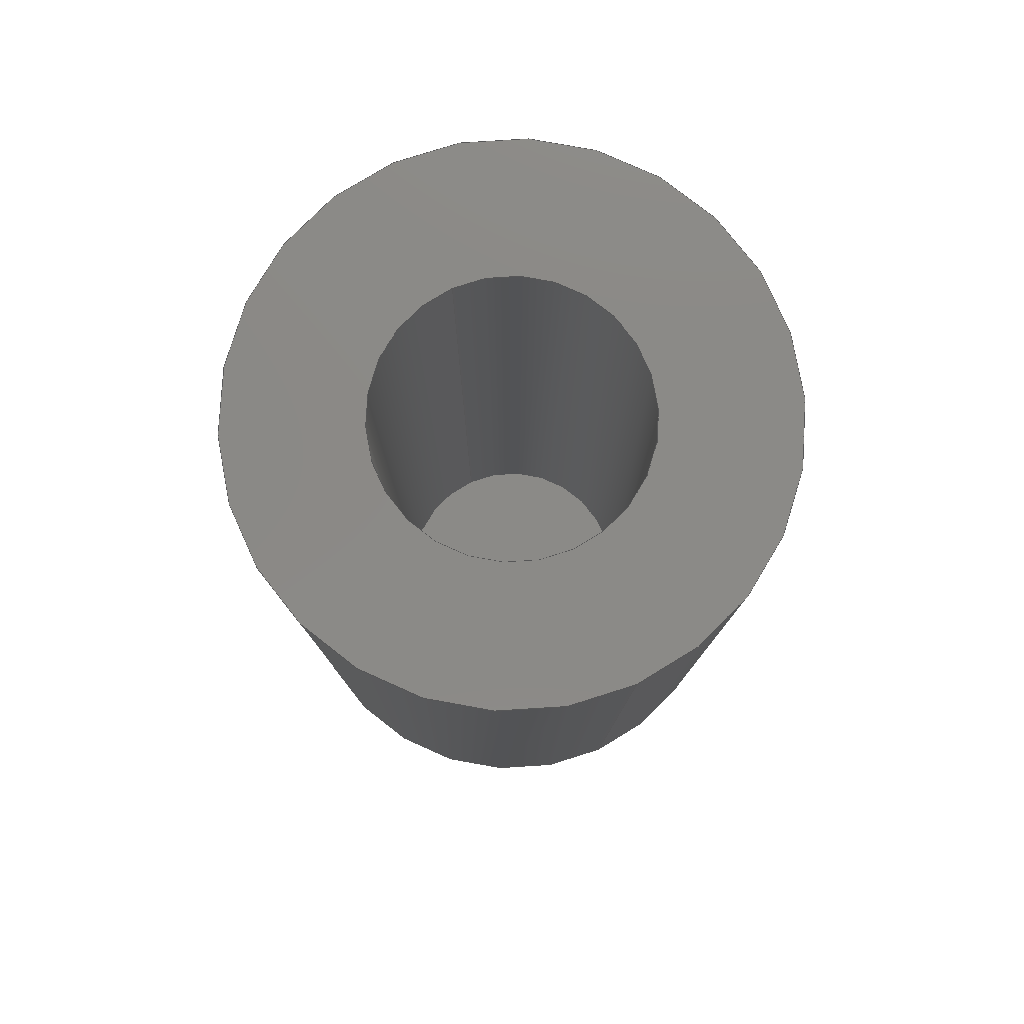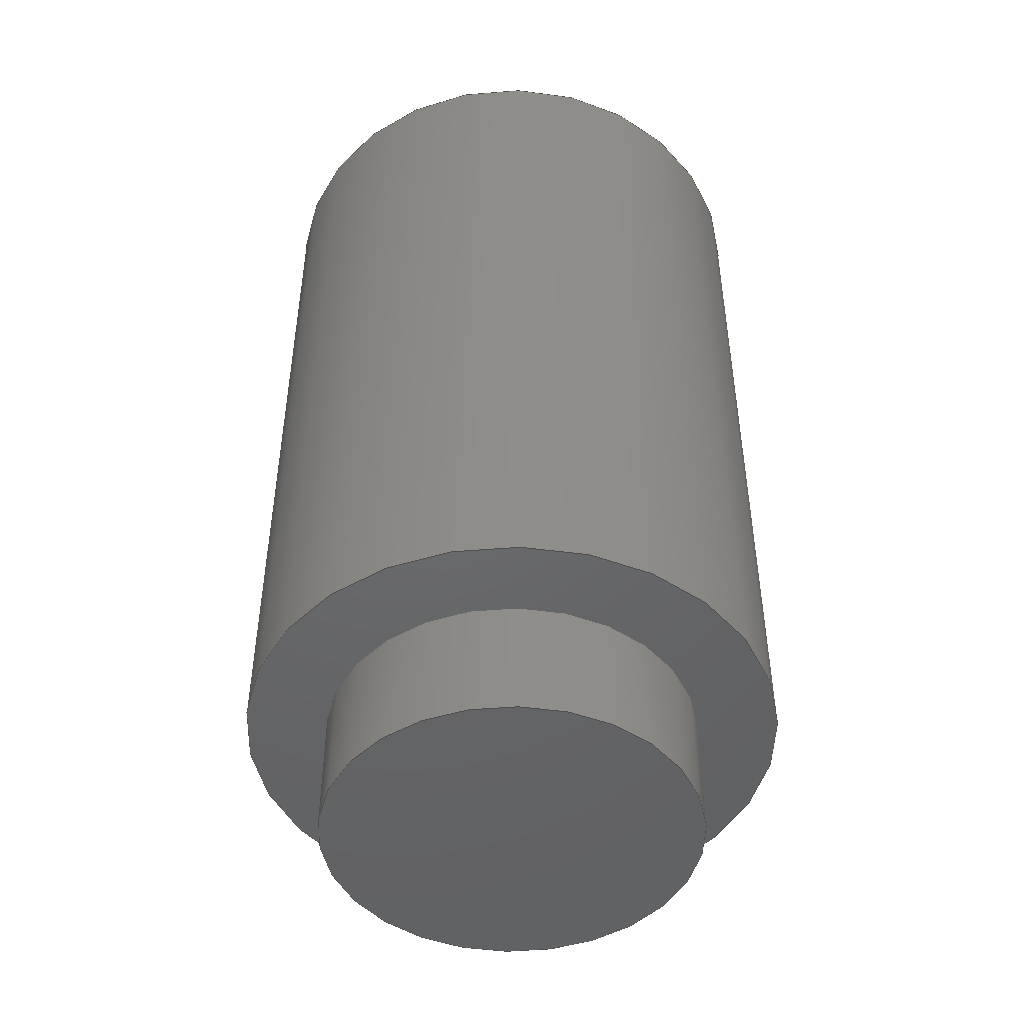
<metadata>
{"format":"step","ext":"step","renderer":"f3d","projection":"perspective","resolution":1024,"background":"white","views":[{"elev":79.3,"azim":65.6,"up":"+Z"},{"elev":-47.4,"azim":-119.4,"up":"+Z"}]}
</metadata>
<code>
ISO-10303-21;
DATA;
#1 = APPLICATION_PROTOCOL_DEFINITION('committee draft',
  'automotive_design',1997,#2);
#2 = APPLICATION_CONTEXT(
  'core data for automotive mechanical design processes');
#3 = SHAPE_DEFINITION_REPRESENTATION(#4,#10);
#4 = PRODUCT_DEFINITION_SHAPE('','',#5);
#5 = PRODUCT_DEFINITION('design','',#6,#9);
#6 = PRODUCT_DEFINITION_FORMATION('','',#7);
#7 = PRODUCT('ASSEMBLY','ASSEMBLY','',(#8));
#8 = MECHANICAL_CONTEXT('',#2,'mechanical');
#9 = PRODUCT_DEFINITION_CONTEXT('part definition',#2,'design');
#10 = SHAPE_REPRESENTATION('',(#11,#15),#19);
#11 = AXIS2_PLACEMENT_3D('',#12,#13,#14);
#12 = CARTESIAN_POINT('',(0,0,0));
#13 = DIRECTION('',(0,0,1));
#14 = DIRECTION('',(1,0,-0));
#15 = AXIS2_PLACEMENT_3D('',#16,#17,#18);
#16 = CARTESIAN_POINT('',(0,0,0));
#17 = DIRECTION('',(0,-1,2.22e-16));
#18 = DIRECTION('',(1,0,0));
#19 = ( GEOMETRIC_REPRESENTATION_CONTEXT(3) 
GLOBAL_UNCERTAINTY_ASSIGNED_CONTEXT((#23)) GLOBAL_UNIT_ASSIGNED_CONTEXT(
(#20,#21,#22)) REPRESENTATION_CONTEXT('Context #1',
  '3D Context with UNIT and UNCERTAINTY') );
#20 = ( LENGTH_UNIT() NAMED_UNIT(*) SI_UNIT(.MILLI.,.METRE.) );
#21 = ( NAMED_UNIT(*) PLANE_ANGLE_UNIT() SI_UNIT($,.RADIAN.) );
#22 = ( NAMED_UNIT(*) SI_UNIT($,.STERADIAN.) SOLID_ANGLE_UNIT() );
#23 = UNCERTAINTY_MEASURE_WITH_UNIT(LENGTH_MEASURE(1e-07),#20,
  'distance_accuracy_value','confusion accuracy');
#24 = PRODUCT_TYPE('part',$,(#7));
#25 = ADVANCED_BREP_SHAPE_REPRESENTATION('',(#11,#26),#312);
#26 = MANIFOLD_SOLID_BREP('',#27);
#27 = CLOSED_SHELL('',(#28,#100,#155,#214,#249,#253,#308));
#28 = ADVANCED_FACE('',(#29,#65),#42,.F.);
#29 = FACE_BOUND('',#30,.T.);
#30 = EDGE_LOOP('',(#31));
#31 = ORIENTED_EDGE('',*,*,#32,.F.);
#32 = EDGE_CURVE('',#33,#33,#35,.T.);
#33 = VERTEX_POINT('',#34);
#34 = CARTESIAN_POINT('',(3,9,-7.994e-15));
#35 = SURFACE_CURVE('',#36,(#41,#53),.PCURVE_S1);
#36 = CIRCLE('',#37,3);
#37 = AXIS2_PLACEMENT_3D('',#38,#39,#40);
#38 = CARTESIAN_POINT('',(0,9,-5.995e-15));
#39 = DIRECTION('',(0,-1,6.661e-16));
#40 = DIRECTION('',(1,-4.437e-31,-6.661e-16));
#41 = PCURVE('',#42,#47);
#42 = PLANE('',#43);
#43 = AXIS2_PLACEMENT_3D('',#44,#45,#46);
#44 = CARTESIAN_POINT('',(0,9,-5.995e-15));
#45 = DIRECTION('',(0,-1,6.661e-16));
#46 = DIRECTION('',(1,-4.437e-31,-6.661e-16));
#47 = DEFINITIONAL_REPRESENTATION('',(#48),#52);
#48 = CIRCLE('',#49,3);
#49 = AXIS2_PLACEMENT_2D('',#50,#51);
#50 = CARTESIAN_POINT('',(0,0));
#51 = DIRECTION('',(1,-2.63e-31));
#52 = ( GEOMETRIC_REPRESENTATION_CONTEXT(2) 
PARAMETRIC_REPRESENTATION_CONTEXT() REPRESENTATION_CONTEXT('2D SPACE',''
  ) );
#53 = PCURVE('',#54,#59);
#54 = CYLINDRICAL_SURFACE('',#55,3);
#55 = AXIS2_PLACEMENT_3D('',#56,#57,#58);
#56 = CARTESIAN_POINT('',(0,9,-5.995e-15));
#57 = DIRECTION('',(0,-1,6.661e-16));
#58 = DIRECTION('',(1,-4.437e-31,-6.661e-16));
#59 = DEFINITIONAL_REPRESENTATION('',(#60),#64);
#60 = LINE('',#61,#62);
#61 = CARTESIAN_POINT('',(0,0));
#62 = VECTOR('',#63,1);
#63 = DIRECTION('',(1,0));
#64 = ( GEOMETRIC_REPRESENTATION_CONTEXT(2) 
PARAMETRIC_REPRESENTATION_CONTEXT() REPRESENTATION_CONTEXT('2D SPACE',''
  ) );
#65 = FACE_BOUND('',#66,.T.);
#66 = EDGE_LOOP('',(#67));
#67 = ORIENTED_EDGE('',*,*,#68,.F.);
#68 = EDGE_CURVE('',#69,#69,#71,.T.);
#69 = VERTEX_POINT('',#70);
#70 = CARTESIAN_POINT('',(-1.5,9,-5.995e-15));
#71 = SURFACE_CURVE('',#72,(#77,#88),.PCURVE_S1);
#72 = CIRCLE('',#73,1.5);
#73 = AXIS2_PLACEMENT_3D('',#74,#75,#76);
#74 = CARTESIAN_POINT('',(0,9,-5.995e-15));
#75 = DIRECTION('',(0,1,-6.661e-16));
#76 = DIRECTION('',(-1,0,0));
#77 = PCURVE('',#42,#78);
#78 = DEFINITIONAL_REPRESENTATION('',(#79),#87);
#79 = ( BOUNDED_CURVE() B_SPLINE_CURVE(2,(#80,#81,#82,#83,#84,#85,#86),
.UNSPECIFIED.,.F.,.F.) B_SPLINE_CURVE_WITH_KNOTS((1,2,2,2,2,1),(
    -2.094,0,2.094,4.189,6.283,
8.378),.UNSPECIFIED.) CURVE() GEOMETRIC_REPRESENTATION_ITEM() 
RATIONAL_B_SPLINE_CURVE((1,0.5,1,0.5,1,0.5,1)) REPRESENTATION_ITEM(
  '') );
#80 = CARTESIAN_POINT('',(-1.5,-9.992e-16));
#81 = CARTESIAN_POINT('',(-1.5,2.598));
#82 = CARTESIAN_POINT('',(0.75,1.299));
#83 = CARTESIAN_POINT('',(3,2.366e-15));
#84 = CARTESIAN_POINT('',(0.75,-1.299));
#85 = CARTESIAN_POINT('',(-1.5,-2.598));
#86 = CARTESIAN_POINT('',(-1.5,-9.992e-16));
#87 = ( GEOMETRIC_REPRESENTATION_CONTEXT(2) 
PARAMETRIC_REPRESENTATION_CONTEXT() REPRESENTATION_CONTEXT('2D SPACE',''
  ) );
#88 = PCURVE('',#89,#94);
#89 = CYLINDRICAL_SURFACE('',#90,1.5);
#90 = AXIS2_PLACEMENT_3D('',#91,#92,#93);
#91 = CARTESIAN_POINT('',(0,9,-5.995e-15));
#92 = DIRECTION('',(0,1,-6.661e-16));
#93 = DIRECTION('',(-1,0,0));
#94 = DEFINITIONAL_REPRESENTATION('',(#95),#99);
#95 = LINE('',#96,#97);
#96 = CARTESIAN_POINT('',(0,0));
#97 = VECTOR('',#98,1);
#98 = DIRECTION('',(1,0));
#99 = ( GEOMETRIC_REPRESENTATION_CONTEXT(2) 
PARAMETRIC_REPRESENTATION_CONTEXT() REPRESENTATION_CONTEXT('2D SPACE',''
  ) );
#100 = ADVANCED_FACE('',(#101),#54,.T.);
#101 = FACE_BOUND('',#102,.T.);
#102 = EDGE_LOOP('',(#103,#104,#127,#154));
#103 = ORIENTED_EDGE('',*,*,#32,.T.);
#104 = ORIENTED_EDGE('',*,*,#105,.T.);
#105 = EDGE_CURVE('',#33,#106,#108,.T.);
#106 = VERTEX_POINT('',#107);
#107 = CARTESIAN_POINT('',(3,0,0));
#108 = SEAM_CURVE('',#109,(#113,#120),.PCURVE_S1);
#109 = LINE('',#110,#111);
#110 = CARTESIAN_POINT('',(3,9,-7.994e-15));
#111 = VECTOR('',#112,1);
#112 = DIRECTION('',(0,-1,8.882e-16));
#113 = PCURVE('',#54,#114);
#114 = DEFINITIONAL_REPRESENTATION('',(#115),#119);
#115 = LINE('',#116,#117);
#116 = CARTESIAN_POINT('',(0,0));
#117 = VECTOR('',#118,1);
#118 = DIRECTION('',(0,1));
#119 = ( GEOMETRIC_REPRESENTATION_CONTEXT(2) 
PARAMETRIC_REPRESENTATION_CONTEXT() REPRESENTATION_CONTEXT('2D SPACE',''
  ) );
#120 = PCURVE('',#54,#121);
#121 = DEFINITIONAL_REPRESENTATION('',(#122),#126);
#122 = LINE('',#123,#124);
#123 = CARTESIAN_POINT('',(6.283,0));
#124 = VECTOR('',#125,1);
#125 = DIRECTION('',(0,1));
#126 = ( GEOMETRIC_REPRESENTATION_CONTEXT(2) 
PARAMETRIC_REPRESENTATION_CONTEXT() REPRESENTATION_CONTEXT('2D SPACE',''
  ) );
#127 = ORIENTED_EDGE('',*,*,#128,.F.);
#128 = EDGE_CURVE('',#106,#106,#129,.T.);
#129 = SURFACE_CURVE('',#130,(#135,#142),.PCURVE_S1);
#130 = CIRCLE('',#131,3);
#131 = AXIS2_PLACEMENT_3D('',#132,#133,#134);
#132 = CARTESIAN_POINT('',(0,0,0));
#133 = DIRECTION('',(0,-1,6.661e-16));
#134 = DIRECTION('',(1,0,0));
#135 = PCURVE('',#54,#136);
#136 = DEFINITIONAL_REPRESENTATION('',(#137),#141);
#137 = LINE('',#138,#139);
#138 = CARTESIAN_POINT('',(0,9));
#139 = VECTOR('',#140,1);
#140 = DIRECTION('',(1,0));
#141 = ( GEOMETRIC_REPRESENTATION_CONTEXT(2) 
PARAMETRIC_REPRESENTATION_CONTEXT() REPRESENTATION_CONTEXT('2D SPACE',''
  ) );
#142 = PCURVE('',#143,#148);
#143 = PLANE('',#144);
#144 = AXIS2_PLACEMENT_3D('',#145,#146,#147);
#145 = CARTESIAN_POINT('',(0,0,0));
#146 = DIRECTION('',(0,-1,6.661e-16));
#147 = DIRECTION('',(1,0,0));
#148 = DEFINITIONAL_REPRESENTATION('',(#149),#153);
#149 = CIRCLE('',#150,3);
#150 = AXIS2_PLACEMENT_2D('',#151,#152);
#151 = CARTESIAN_POINT('',(0,0));
#152 = DIRECTION('',(1,0));
#153 = ( GEOMETRIC_REPRESENTATION_CONTEXT(2) 
PARAMETRIC_REPRESENTATION_CONTEXT() REPRESENTATION_CONTEXT('2D SPACE',''
  ) );
#154 = ORIENTED_EDGE('',*,*,#105,.F.);
#155 = ADVANCED_FACE('',(#156),#89,.F.);
#156 = FACE_BOUND('',#157,.F.);
#157 = EDGE_LOOP('',(#158,#159,#182,#213));
#158 = ORIENTED_EDGE('',*,*,#68,.F.);
#159 = ORIENTED_EDGE('',*,*,#160,.T.);
#160 = EDGE_CURVE('',#69,#161,#163,.T.);
#161 = VERTEX_POINT('',#162);
#162 = CARTESIAN_POINT('',(-1.5,-1,6.661e-16));
#163 = SEAM_CURVE('',#164,(#168,#175),.PCURVE_S1);
#164 = LINE('',#165,#166);
#165 = CARTESIAN_POINT('',(-1.5,9,-5.995e-15));
#166 = VECTOR('',#167,1);
#167 = DIRECTION('',(-0,-1,6.661e-16));
#168 = PCURVE('',#89,#169);
#169 = DEFINITIONAL_REPRESENTATION('',(#170),#174);
#170 = LINE('',#171,#172);
#171 = CARTESIAN_POINT('',(6.283,0));
#172 = VECTOR('',#173,1);
#173 = DIRECTION('',(0,-1));
#174 = ( GEOMETRIC_REPRESENTATION_CONTEXT(2) 
PARAMETRIC_REPRESENTATION_CONTEXT() REPRESENTATION_CONTEXT('2D SPACE',''
  ) );
#175 = PCURVE('',#89,#176);
#176 = DEFINITIONAL_REPRESENTATION('',(#177),#181);
#177 = LINE('',#178,#179);
#178 = CARTESIAN_POINT('',(0,0));
#179 = VECTOR('',#180,1);
#180 = DIRECTION('',(0,-1));
#181 = ( GEOMETRIC_REPRESENTATION_CONTEXT(2) 
PARAMETRIC_REPRESENTATION_CONTEXT() REPRESENTATION_CONTEXT('2D SPACE',''
  ) );
#182 = ORIENTED_EDGE('',*,*,#183,.T.);
#183 = EDGE_CURVE('',#161,#161,#184,.T.);
#184 = SURFACE_CURVE('',#185,(#190,#197),.PCURVE_S1);
#185 = CIRCLE('',#186,1.5);
#186 = AXIS2_PLACEMENT_3D('',#187,#188,#189);
#187 = CARTESIAN_POINT('',(0,-1,6.661e-16));
#188 = DIRECTION('',(0,1,-6.661e-16));
#189 = DIRECTION('',(-1,0,0));
#190 = PCURVE('',#89,#191);
#191 = DEFINITIONAL_REPRESENTATION('',(#192),#196);
#192 = LINE('',#193,#194);
#193 = CARTESIAN_POINT('',(0,-10));
#194 = VECTOR('',#195,1);
#195 = DIRECTION('',(1,0));
#196 = ( GEOMETRIC_REPRESENTATION_CONTEXT(2) 
PARAMETRIC_REPRESENTATION_CONTEXT() REPRESENTATION_CONTEXT('2D SPACE',''
  ) );
#197 = PCURVE('',#198,#203);
#198 = PLANE('',#199);
#199 = AXIS2_PLACEMENT_3D('',#200,#201,#202);
#200 = CARTESIAN_POINT('',(-1.5,-1,6.661e-16));
#201 = DIRECTION('',(0,-1,2.22e-16));
#202 = DIRECTION('',(-1,-0,0));
#203 = DEFINITIONAL_REPRESENTATION('',(#204),#212);
#204 = ( BOUNDED_CURVE() B_SPLINE_CURVE(2,(#205,#206,#207,#208,#209,#210
,#211),.UNSPECIFIED.,.F.,.F.) B_SPLINE_CURVE_WITH_KNOTS((1,2,2,2,2,1),(
    -2.094,0,2.094,4.189,6.283,
8.378),.UNSPECIFIED.) CURVE() GEOMETRIC_REPRESENTATION_ITEM() 
RATIONAL_B_SPLINE_CURVE((1,0.5,1,0.5,1,0.5,1)) REPRESENTATION_ITEM(
  '') );
#205 = CARTESIAN_POINT('',(0,0));
#206 = CARTESIAN_POINT('',(0,-2.598));
#207 = CARTESIAN_POINT('',(-2.25,-1.299));
#208 = CARTESIAN_POINT('',(-4.5,-3.674e-16));
#209 = CARTESIAN_POINT('',(-2.25,1.299));
#210 = CARTESIAN_POINT('',(-2.22e-15,2.598));
#211 = CARTESIAN_POINT('',(0,0));
#212 = ( GEOMETRIC_REPRESENTATION_CONTEXT(2) 
PARAMETRIC_REPRESENTATION_CONTEXT() REPRESENTATION_CONTEXT('2D SPACE',''
  ) );
#213 = ORIENTED_EDGE('',*,*,#160,.F.);
#214 = ADVANCED_FACE('',(#215,#218),#143,.T.);
#215 = FACE_BOUND('',#216,.T.);
#216 = EDGE_LOOP('',(#217));
#217 = ORIENTED_EDGE('',*,*,#128,.T.);
#218 = FACE_BOUND('',#219,.T.);
#219 = EDGE_LOOP('',(#220));
#220 = ORIENTED_EDGE('',*,*,#221,.F.);
#221 = EDGE_CURVE('',#222,#222,#224,.T.);
#222 = VERTEX_POINT('',#223);
#223 = CARTESIAN_POINT('',(2.1,0,0));
#224 = SURFACE_CURVE('',#225,(#230,#237),.PCURVE_S1);
#225 = CIRCLE('',#226,2.1);
#226 = AXIS2_PLACEMENT_3D('',#227,#228,#229);
#227 = CARTESIAN_POINT('',(0,0,0));
#228 = DIRECTION('',(0,-1,6.661e-16));
#229 = DIRECTION('',(1,0,0));
#230 = PCURVE('',#143,#231);
#231 = DEFINITIONAL_REPRESENTATION('',(#232),#236);
#232 = CIRCLE('',#233,2.1);
#233 = AXIS2_PLACEMENT_2D('',#234,#235);
#234 = CARTESIAN_POINT('',(0,0));
#235 = DIRECTION('',(1,0));
#236 = ( GEOMETRIC_REPRESENTATION_CONTEXT(2) 
PARAMETRIC_REPRESENTATION_CONTEXT() REPRESENTATION_CONTEXT('2D SPACE',''
  ) );
#237 = PCURVE('',#238,#243);
#238 = CYLINDRICAL_SURFACE('',#239,2.1);
#239 = AXIS2_PLACEMENT_3D('',#240,#241,#242);
#240 = CARTESIAN_POINT('',(0,0,0));
#241 = DIRECTION('',(0,-1,6.661e-16));
#242 = DIRECTION('',(1,0,0));
#243 = DEFINITIONAL_REPRESENTATION('',(#244),#248);
#244 = LINE('',#245,#246);
#245 = CARTESIAN_POINT('',(0,0));
#246 = VECTOR('',#247,1);
#247 = DIRECTION('',(1,0));
#248 = ( GEOMETRIC_REPRESENTATION_CONTEXT(2) 
PARAMETRIC_REPRESENTATION_CONTEXT() REPRESENTATION_CONTEXT('2D SPACE',''
  ) );
#249 = ADVANCED_FACE('',(#250),#198,.F.);
#250 = FACE_BOUND('',#251,.T.);
#251 = EDGE_LOOP('',(#252));
#252 = ORIENTED_EDGE('',*,*,#183,.T.);
#253 = ADVANCED_FACE('',(#254),#238,.T.);
#254 = FACE_BOUND('',#255,.T.);
#255 = EDGE_LOOP('',(#256,#257,#280,#307));
#256 = ORIENTED_EDGE('',*,*,#221,.T.);
#257 = ORIENTED_EDGE('',*,*,#258,.T.);
#258 = EDGE_CURVE('',#222,#259,#261,.T.);
#259 = VERTEX_POINT('',#260);
#260 = CARTESIAN_POINT('',(2.1,-1.4,1.243e-15));
#261 = SEAM_CURVE('',#262,(#266,#273),.PCURVE_S1);
#262 = LINE('',#263,#264);
#263 = CARTESIAN_POINT('',(2.1,0,0));
#264 = VECTOR('',#265,1);
#265 = DIRECTION('',(0,-1,8.882e-16));
#266 = PCURVE('',#238,#267);
#267 = DEFINITIONAL_REPRESENTATION('',(#268),#272);
#268 = LINE('',#269,#270);
#269 = CARTESIAN_POINT('',(0,0));
#270 = VECTOR('',#271,1);
#271 = DIRECTION('',(0,1));
#272 = ( GEOMETRIC_REPRESENTATION_CONTEXT(2) 
PARAMETRIC_REPRESENTATION_CONTEXT() REPRESENTATION_CONTEXT('2D SPACE',''
  ) );
#273 = PCURVE('',#238,#274);
#274 = DEFINITIONAL_REPRESENTATION('',(#275),#279);
#275 = LINE('',#276,#277);
#276 = CARTESIAN_POINT('',(6.283,0));
#277 = VECTOR('',#278,1);
#278 = DIRECTION('',(0,1));
#279 = ( GEOMETRIC_REPRESENTATION_CONTEXT(2) 
PARAMETRIC_REPRESENTATION_CONTEXT() REPRESENTATION_CONTEXT('2D SPACE',''
  ) );
#280 = ORIENTED_EDGE('',*,*,#281,.F.);
#281 = EDGE_CURVE('',#259,#259,#282,.T.);
#282 = SURFACE_CURVE('',#283,(#288,#295),.PCURVE_S1);
#283 = CIRCLE('',#284,2.1);
#284 = AXIS2_PLACEMENT_3D('',#285,#286,#287);
#285 = CARTESIAN_POINT('',(0,-1.4,9.326e-16));
#286 = DIRECTION('',(0,-1,6.661e-16));
#287 = DIRECTION('',(1,9.861e-32,1.48e-16));
#288 = PCURVE('',#238,#289);
#289 = DEFINITIONAL_REPRESENTATION('',(#290),#294);
#290 = LINE('',#291,#292);
#291 = CARTESIAN_POINT('',(0,1.4));
#292 = VECTOR('',#293,1);
#293 = DIRECTION('',(1,0));
#294 = ( GEOMETRIC_REPRESENTATION_CONTEXT(2) 
PARAMETRIC_REPRESENTATION_CONTEXT() REPRESENTATION_CONTEXT('2D SPACE',''
  ) );
#295 = PCURVE('',#296,#301);
#296 = PLANE('',#297);
#297 = AXIS2_PLACEMENT_3D('',#298,#299,#300);
#298 = CARTESIAN_POINT('',(0,-1.4,9.326e-16));
#299 = DIRECTION('',(0,-1,6.661e-16));
#300 = DIRECTION('',(1,9.861e-32,1.48e-16));
#301 = DEFINITIONAL_REPRESENTATION('',(#302),#306);
#302 = CIRCLE('',#303,2.1);
#303 = AXIS2_PLACEMENT_2D('',#304,#305);
#304 = CARTESIAN_POINT('',(0,0));
#305 = DIRECTION('',(1,4.696e-32));
#306 = ( GEOMETRIC_REPRESENTATION_CONTEXT(2) 
PARAMETRIC_REPRESENTATION_CONTEXT() REPRESENTATION_CONTEXT('2D SPACE',''
  ) );
#307 = ORIENTED_EDGE('',*,*,#258,.F.);
#308 = ADVANCED_FACE('',(#309),#296,.T.);
#309 = FACE_BOUND('',#310,.T.);
#310 = EDGE_LOOP('',(#311));
#311 = ORIENTED_EDGE('',*,*,#281,.T.);
#312 = ( GEOMETRIC_REPRESENTATION_CONTEXT(3) 
GLOBAL_UNCERTAINTY_ASSIGNED_CONTEXT((#316)) GLOBAL_UNIT_ASSIGNED_CONTEXT
((#313,#314,#315)) REPRESENTATION_CONTEXT('Context #1',
  '3D Context with UNIT and UNCERTAINTY') );
#313 = ( LENGTH_UNIT() NAMED_UNIT(*) SI_UNIT(.MILLI.,.METRE.) );
#314 = ( NAMED_UNIT(*) PLANE_ANGLE_UNIT() SI_UNIT($,.RADIAN.) );
#315 = ( NAMED_UNIT(*) SI_UNIT($,.STERADIAN.) SOLID_ANGLE_UNIT() );
#316 = UNCERTAINTY_MEASURE_WITH_UNIT(LENGTH_MEASURE(1e-07),#313,
  'distance_accuracy_value','confusion accuracy');
#317 = SHAPE_DEFINITION_REPRESENTATION(#318,#25);
#318 = PRODUCT_DEFINITION_SHAPE('','',#319);
#319 = PRODUCT_DEFINITION('design','',#320,#323);
#320 = PRODUCT_DEFINITION_FORMATION('','',#321);
#321 = PRODUCT('9774090360R_SMD_standoff','9774090360R_SMD_standoff','',
  (#322));
#322 = MECHANICAL_CONTEXT('',#2,'mechanical');
#323 = PRODUCT_DEFINITION_CONTEXT('part definition',#2,'design');
#324 = CONTEXT_DEPENDENT_SHAPE_REPRESENTATION(#325,#327);
#325 = ( REPRESENTATION_RELATIONSHIP('','',#25,#10) 
REPRESENTATION_RELATIONSHIP_WITH_TRANSFORMATION(#326) 
SHAPE_REPRESENTATION_RELATIONSHIP() );
#326 = ITEM_DEFINED_TRANSFORMATION('','',#11,#15);
#327 = PRODUCT_DEFINITION_SHAPE('Placement','Placement of an item',#328
  );
#328 = NEXT_ASSEMBLY_USAGE_OCCURRENCE('2','=>[0:1:1:2]','',#5,#319,$);
#329 = PRODUCT_TYPE('part',$,(#321));
#330 = MECHANICAL_DESIGN_GEOMETRIC_PRESENTATION_REPRESENTATION('',(#331)
  ,#312);
#331 = STYLED_ITEM('color',(#332),#26);
#332 = PRESENTATION_STYLE_ASSIGNMENT((#333,#339));
#333 = SURFACE_STYLE_USAGE(.BOTH.,#334);
#334 = SURFACE_SIDE_STYLE('',(#335));
#335 = SURFACE_STYLE_FILL_AREA(#336);
#336 = FILL_AREA_STYLE('',(#337));
#337 = FILL_AREA_STYLE_COLOUR('',#338);
#338 = COLOUR_RGB('',0.8,0.8,0.8);
#339 = CURVE_STYLE('',#340,POSITIVE_LENGTH_MEASURE(0.1),#338);
#340 = DRAUGHTING_PRE_DEFINED_CURVE_FONT('continuous');
ENDSEC;
END-ISO-10303-21;

</code>
